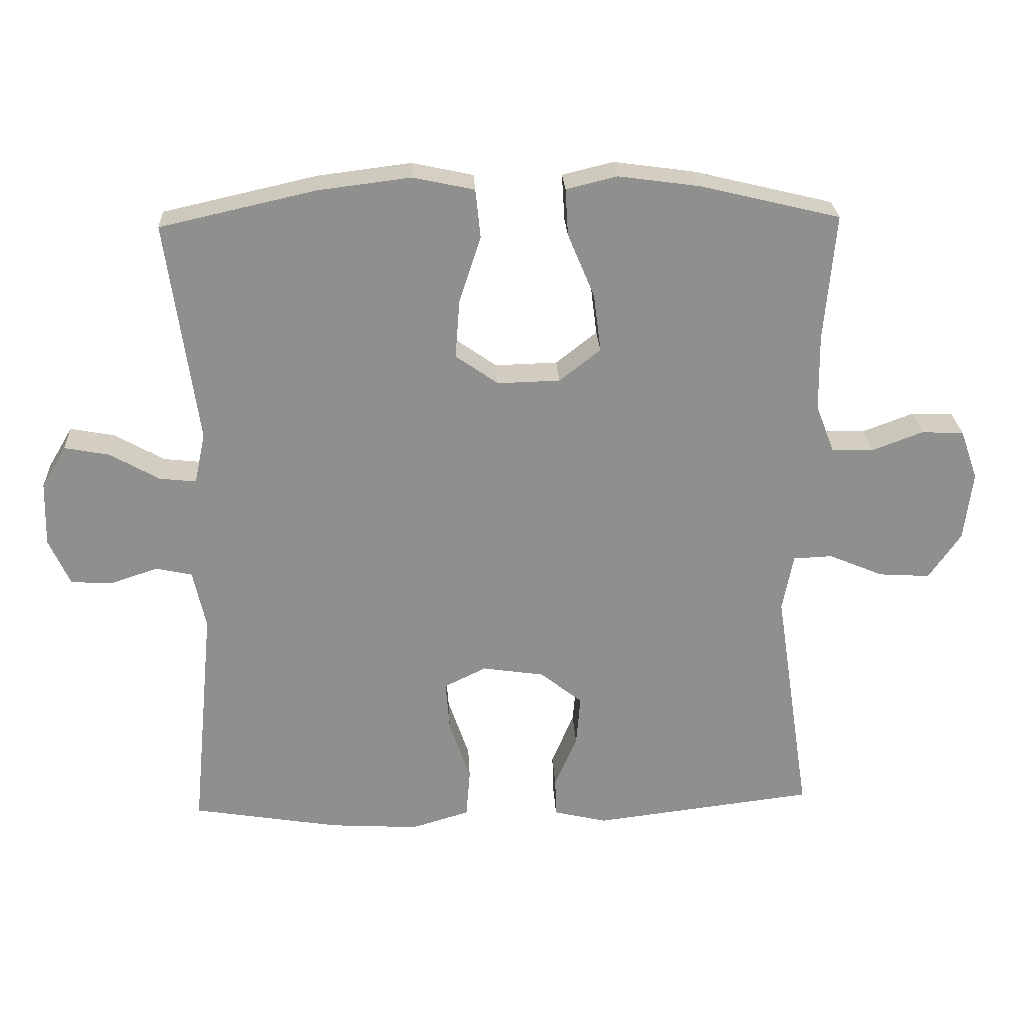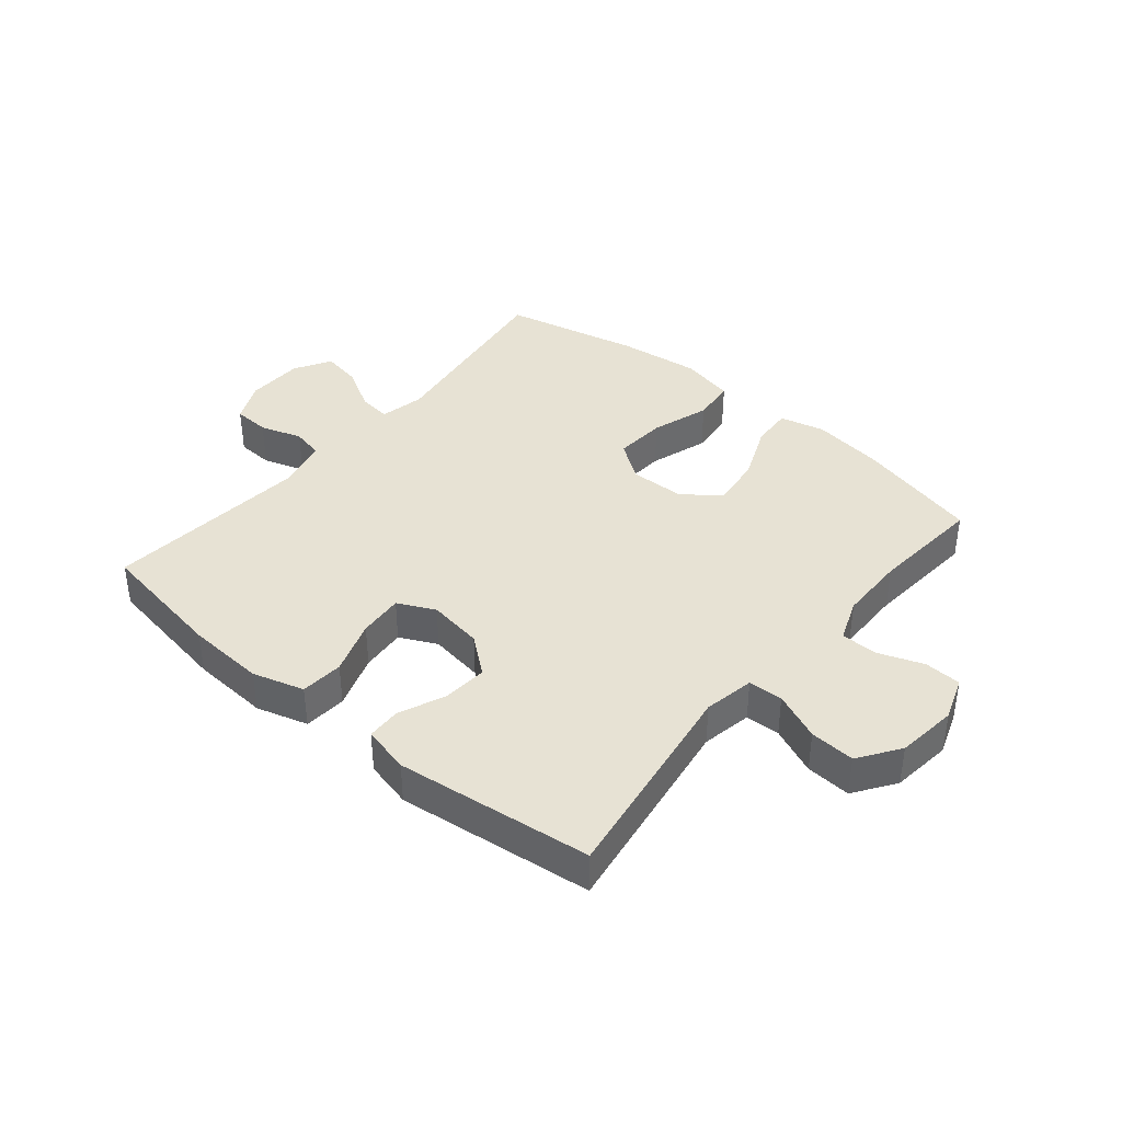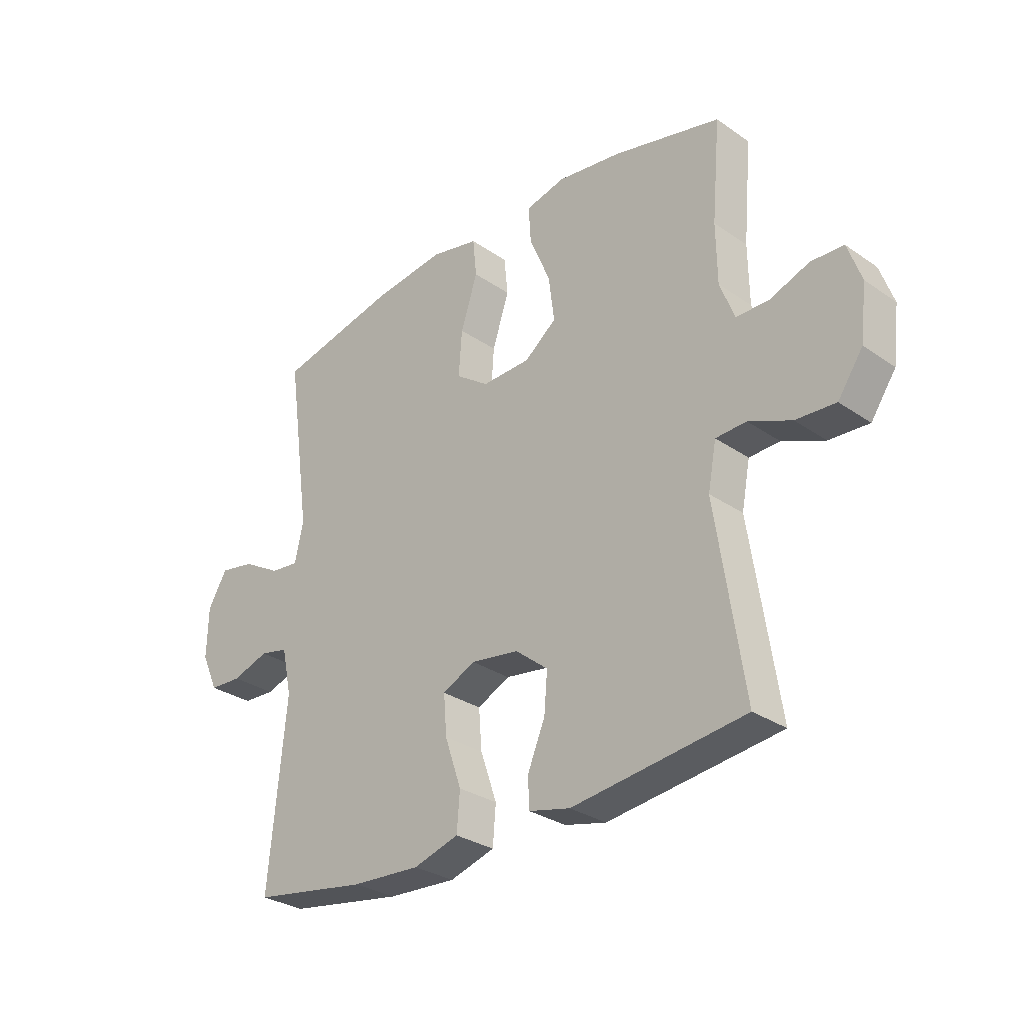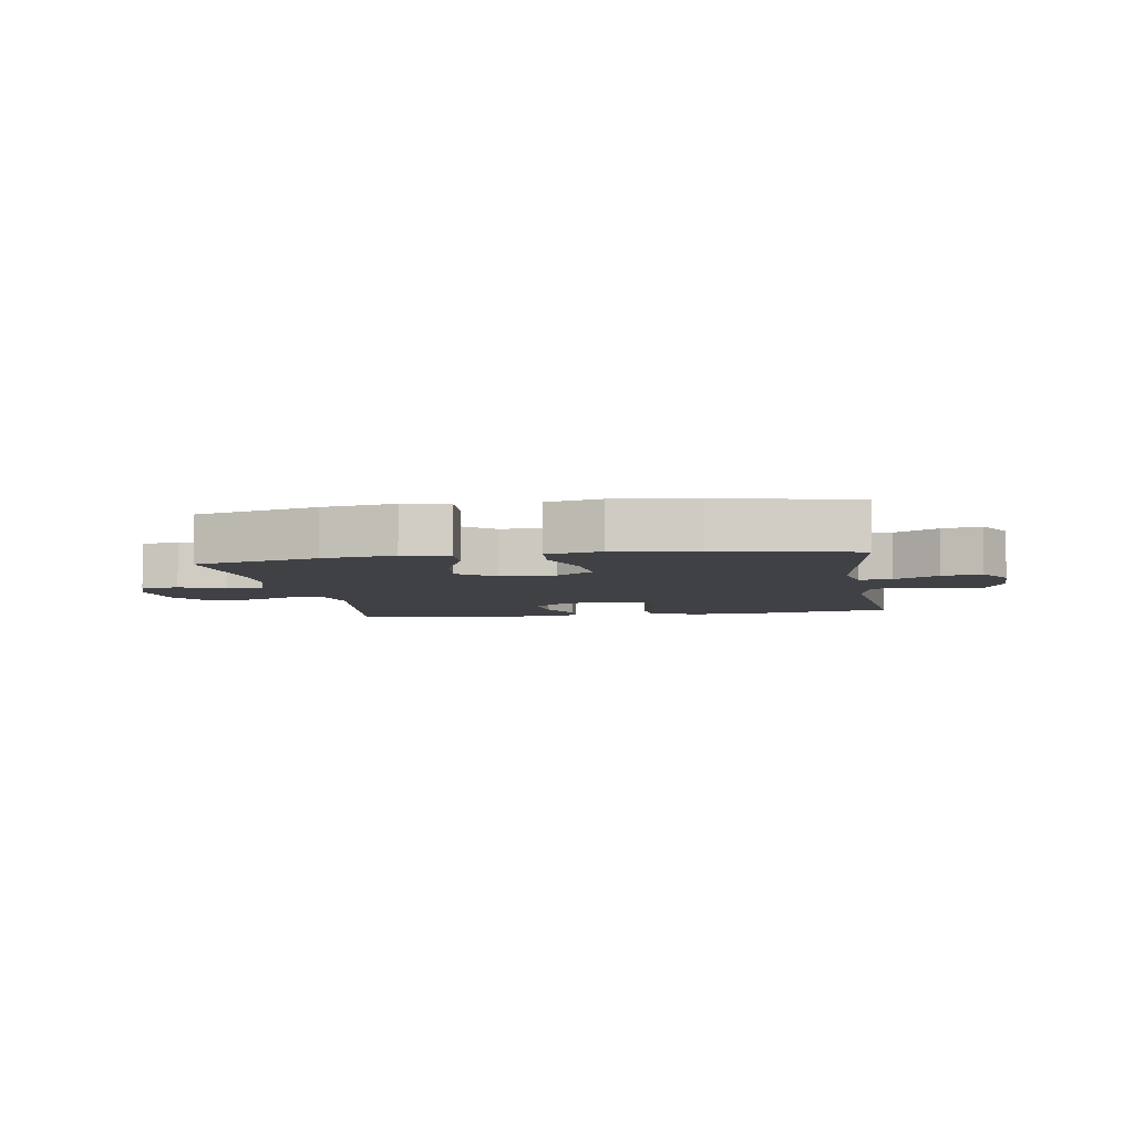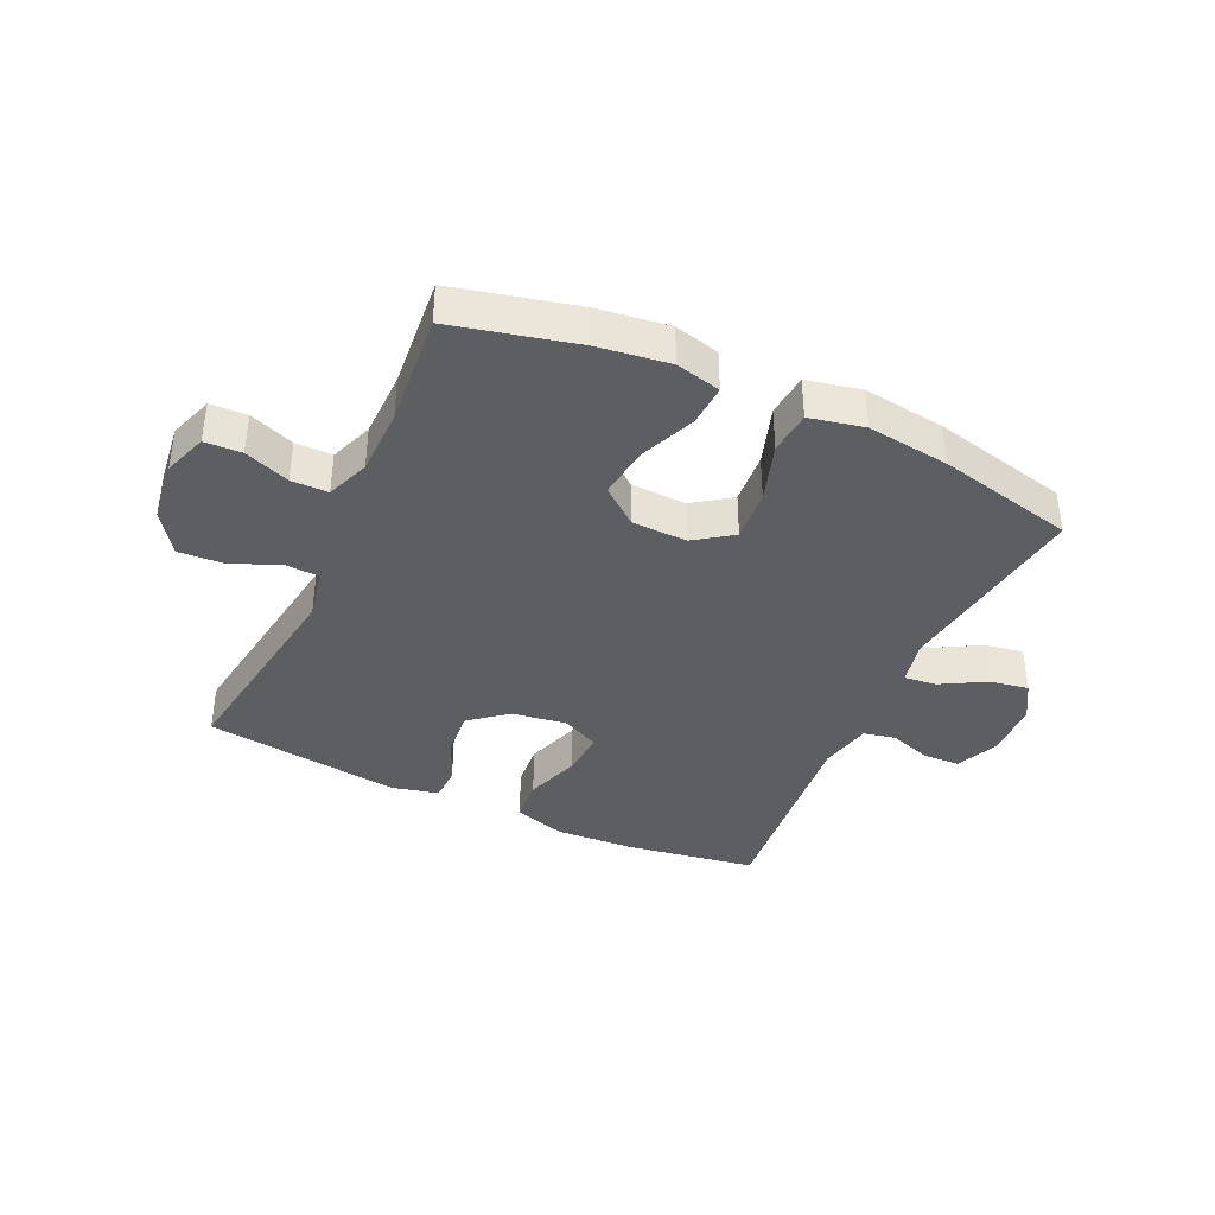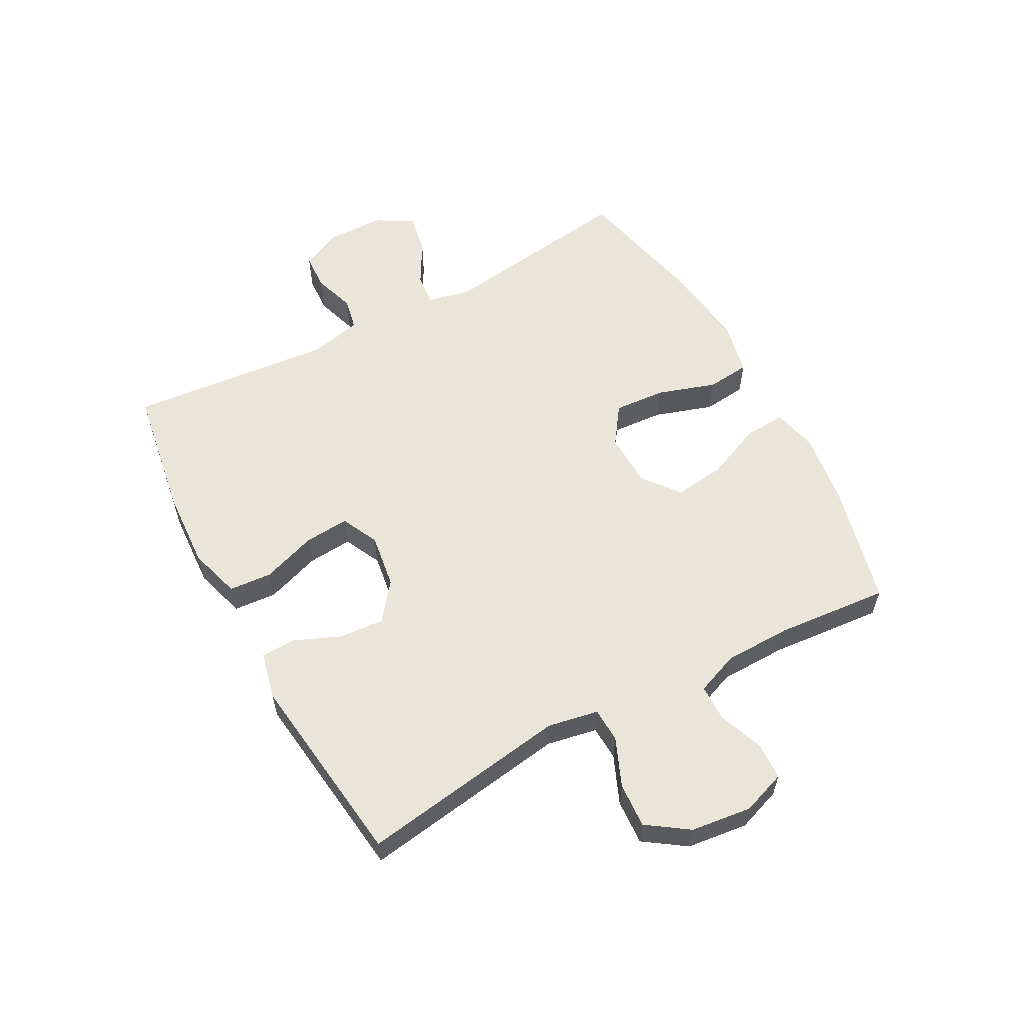
<metadata>
{"format":"obj","ext":"obj","renderer":"f3d","projection":"perspective","resolution":1024,"background":"white","views":[{"elev":25.1,"azim":177.2,"up":"+Z"},{"elev":39.7,"azim":-140.1,"up":"+Y"},{"elev":-29.8,"azim":-135.2,"up":"+Z"},{"elev":-5.9,"azim":9.5,"up":"+Y"},{"elev":-39.4,"azim":-24.8,"up":"+Y"},{"elev":58.6,"azim":-118.4,"up":"+Y"}]}
</metadata>
<code>
o path6418
v -0.1629 0.0375 -0.5544
v -0.08318 0.0375 -0.5356
v -0.0815 0.0375 -0.4778
v -0.1149 0.0375 -0.3987
v -0.1211 0.0375 -0.3231
v -0.05815 0.0375 -0.2728
v 0.03458 0.0375 -0.259
v 0.09757 0.0375 -0.2897
v 0.09173 0.0375 -0.3659
v 0.06004 0.0375 -0.4584
v 0.06596 0.0375 -0.531
v 0.1531 0.0375 -0.5571
v 0.2857 0.0375 -0.5493
v 0.5069 0.0375 -0.5134
v 0.4736 0.0375 -0.1667
v 0.4928 0.0375 -0.07857
v 0.5471 0.0375 -0.06711
v 0.618 0.0375 -0.09039
v 0.68 0.0375 -0.08738
v 0.7118 0.0375 -0.01736
v 0.7092 0.0375 0.07909
v 0.6724 0.0375 0.1411
v 0.6056 0.0375 0.1288
v 0.5314 0.0375 0.08696
v 0.4766 0.0375 0.08112
v 0.4604 0.0375 0.157
v 0.5069 0.0375 0.4886
v 0.2751 0.0375 0.5408
v 0.1359 0.0375 0.5582
v 0.04387 0.0375 0.5385
v 0.03651 0.0375 0.4656
v 0.06886 0.0375 0.3665
v 0.07534 0.0375 0.279
v 0.0116 0.0375 0.2343
v -0.08189 0.0375 0.2369
v -0.1434 0.0375 0.2853
v -0.1323 0.0375 0.3719
v -0.0923 0.0375 0.4675
v -0.08801 0.0375 0.537
v -0.1644 0.0375 0.5556
v -0.287 0.0375 0.5387
v -0.4948 0.0375 0.4886
v -0.478 0.0375 0.2979
v -0.4797 0.0375 0.1845
v -0.5075 0.0375 0.1121
v -0.5699 0.0375 0.1114
v -0.6463 0.0375 0.1399
v -0.7088 0.0375 0.1372
v -0.7349 0.0375 0.06316
v -0.7224 0.0375 -0.04003
v -0.6743 0.0375 -0.1098
v -0.5977 0.0375 -0.1051
v -0.5163 0.0375 -0.07078
v -0.4576 0.0375 -0.07341
v -0.4413 0.0375 -0.1589
v -0.4948 0.0375 -0.5134
v -0.1629 -0.0375 -0.5544
v -0.08318 -0.0375 -0.5356
v -0.0815 -0.0375 -0.4778
v -0.1149 -0.0375 -0.3987
v -0.1211 -0.0375 -0.3231
v -0.05815 -0.0375 -0.2728
v 0.03458 -0.0375 -0.259
v 0.09757 -0.0375 -0.2897
v 0.09173 -0.0375 -0.3659
v 0.06004 -0.0375 -0.4584
v 0.06596 -0.0375 -0.531
v 0.1531 -0.0375 -0.5571
v 0.2857 -0.0375 -0.5493
v 0.5069 -0.0375 -0.5134
v 0.4736 -0.0375 -0.1667
v 0.4928 -0.0375 -0.07857
v 0.5471 -0.0375 -0.06711
v 0.618 -0.0375 -0.09039
v 0.68 -0.0375 -0.08738
v 0.7118 -0.0375 -0.01736
v 0.7092 -0.0375 0.07909
v 0.6724 -0.0375 0.1411
v 0.6056 -0.0375 0.1288
v 0.5314 -0.0375 0.08696
v 0.4766 -0.0375 0.08112
v 0.4604 -0.0375 0.157
v 0.5069 -0.0375 0.4886
v 0.2751 -0.0375 0.5408
v 0.1359 -0.0375 0.5582
v 0.04387 -0.0375 0.5385
v 0.03651 -0.0375 0.4656
v 0.06886 -0.0375 0.3665
v 0.07534 -0.0375 0.279
v 0.0116 -0.0375 0.2343
v -0.08189 -0.0375 0.2369
v -0.1434 -0.0375 0.2853
v -0.1323 -0.0375 0.3719
v -0.0923 -0.0375 0.4675
v -0.08801 -0.0375 0.537
v -0.1644 -0.0375 0.5556
v -0.287 -0.0375 0.5387
v -0.4948 -0.0375 0.4886
v -0.478 -0.0375 0.2979
v -0.4797 -0.0375 0.1845
v -0.5075 -0.0375 0.1121
v -0.5699 -0.0375 0.1114
v -0.6463 -0.0375 0.1399
v -0.7088 -0.0375 0.1372
v -0.7349 -0.0375 0.06316
v -0.7224 -0.0375 -0.04003
v -0.6743 -0.0375 -0.1098
v -0.5977 -0.0375 -0.1051
v -0.5163 -0.0375 -0.07078
v -0.4576 -0.0375 -0.07341
v -0.4413 -0.0375 -0.1589
v -0.4948 -0.0375 -0.5134
v -0.7088 0.0375 0.1372
v -0.7088 0.0375 0.1372
v -0.7349 0.0375 0.06316
v -0.7224 0.0375 -0.04003
v -0.6743 0.0375 -0.1098
v -0.6463 0.0375 0.1399
v -0.5977 0.0375 -0.1051
v -0.5699 0.0375 0.1114
v -0.5163 0.0375 -0.07078
v -0.5075 0.0375 0.1121
v -0.5075 0.0375 0.1121
v -0.4576 0.0375 -0.07341
v -0.4576 0.0375 -0.07341
v -0.4797 0.0375 0.1845
v -0.4948 0.0375 0.4886
v -0.4948 0.0375 0.4886
v -0.478 0.0375 0.2979
v -0.4413 0.0375 -0.1589
v -0.4948 0.0375 -0.5134
v -0.4948 0.0375 -0.5134
v -0.287 0.0375 0.5387
v -0.1644 0.0375 0.5556
v -0.1629 0.0375 -0.5544
v -0.08801 0.0375 0.537
v -0.08801 0.0375 0.537
v -0.1434 0.0375 0.2853
v -0.1323 0.0375 0.3719
v -0.1149 0.0375 -0.3987
v -0.1211 0.0375 -0.3231
v -0.08318 0.0375 -0.5356
v -0.08318 0.0375 -0.5356
v -0.08189 0.0375 0.2369
v -0.0923 0.0375 0.4675
v -0.05815 0.0375 -0.2728
v -0.0815 0.0375 -0.4778
v 0.0116 0.0375 0.2343
v 0.03458 0.0375 -0.259
v 0.07534 0.0375 0.279
v 0.09757 0.0375 -0.2897
v 0.09757 0.0375 -0.2897
v 0.04387 0.0375 0.5385
v 0.04387 0.0375 0.5385
v 0.03651 0.0375 0.4656
v 0.06886 0.0375 0.3665
v 0.1359 0.0375 0.5582
v 0.09173 0.0375 -0.3659
v 0.06004 0.0375 -0.4584
v 0.06596 0.0375 -0.531
v 0.06596 0.0375 -0.531
v 0.1531 0.0375 -0.5571
v 0.2751 0.0375 0.5408
v 0.2857 0.0375 -0.5493
v 0.5069 0.0375 0.4886
v 0.5069 0.0375 0.4886
v 0.4766 0.0375 0.08112
v 0.4766 0.0375 0.08112
v 0.4604 0.0375 0.157
v 0.4736 0.0375 -0.1667
v 0.4928 0.0375 -0.07857
v 0.4928 0.0375 -0.07857
v 0.5314 0.0375 0.08696
v 0.5069 0.0375 -0.5134
v 0.5069 0.0375 -0.5134
v 0.5471 0.0375 -0.06711
v 0.6056 0.0375 0.1288
v 0.618 0.0375 -0.09039
v 0.6724 0.0375 0.1411
v 0.6724 0.0375 0.1411
v 0.68 0.0375 -0.08738
v 0.68 0.0375 -0.08738
v 0.7092 0.0375 0.07909
v 0.7118 0.0375 -0.01736
v -0.7088 -0.0375 0.1372
v -0.7088 -0.0375 0.1372
v -0.7349 -0.0375 0.06316
v -0.7224 -0.0375 -0.04003
v -0.6743 -0.0375 -0.1098
v -0.6463 -0.0375 0.1399
v -0.5977 -0.0375 -0.1051
v -0.5699 -0.0375 0.1114
v -0.5163 -0.0375 -0.07078
v -0.5075 -0.0375 0.1121
v -0.5075 -0.0375 0.1121
v -0.4576 -0.0375 -0.07341
v -0.4576 -0.0375 -0.07341
v -0.4797 -0.0375 0.1845
v -0.4948 -0.0375 0.4886
v -0.4948 -0.0375 0.4886
v -0.478 -0.0375 0.2979
v -0.4413 -0.0375 -0.1589
v -0.4948 -0.0375 -0.5134
v -0.4948 -0.0375 -0.5134
v -0.287 -0.0375 0.5387
v -0.1644 -0.0375 0.5556
v -0.1629 -0.0375 -0.5544
v -0.08801 -0.0375 0.537
v -0.08801 -0.0375 0.537
v -0.1434 -0.0375 0.2853
v -0.1323 -0.0375 0.3719
v -0.1149 -0.0375 -0.3987
v -0.1211 -0.0375 -0.3231
v -0.08318 -0.0375 -0.5356
v -0.08318 -0.0375 -0.5356
v -0.08189 -0.0375 0.2369
v -0.0923 -0.0375 0.4675
v -0.05815 -0.0375 -0.2728
v -0.0815 -0.0375 -0.4778
v 0.0116 -0.0375 0.2343
v 0.03458 -0.0375 -0.259
v 0.07534 -0.0375 0.279
v 0.09757 -0.0375 -0.2897
v 0.09757 -0.0375 -0.2897
v 0.04387 -0.0375 0.5385
v 0.04387 -0.0375 0.5385
v 0.03651 -0.0375 0.4656
v 0.06886 -0.0375 0.3665
v 0.1359 -0.0375 0.5582
v 0.09173 -0.0375 -0.3659
v 0.06004 -0.0375 -0.4584
v 0.06596 -0.0375 -0.531
v 0.06596 -0.0375 -0.531
v 0.1531 -0.0375 -0.5571
v 0.2751 -0.0375 0.5408
v 0.2857 -0.0375 -0.5493
v 0.5069 -0.0375 0.4886
v 0.5069 -0.0375 0.4886
v 0.4766 -0.0375 0.08112
v 0.4766 -0.0375 0.08112
v 0.4604 -0.0375 0.157
v 0.4736 -0.0375 -0.1667
v 0.4928 -0.0375 -0.07857
v 0.4928 -0.0375 -0.07857
v 0.5314 -0.0375 0.08696
v 0.5069 -0.0375 -0.5134
v 0.5069 -0.0375 -0.5134
v 0.5471 -0.0375 -0.06711
v 0.6056 -0.0375 0.1288
v 0.618 -0.0375 -0.09039
v 0.6724 -0.0375 0.1411
v 0.6724 -0.0375 0.1411
v 0.68 -0.0375 -0.08738
v 0.68 -0.0375 -0.08738
v 0.7092 -0.0375 0.07909
v 0.7118 -0.0375 -0.01736
f 255 249 256
f 191 192 188
f 198 210 201
f 220 221 239
f 219 207 214
f 243 223 242
f 201 211 205
f 230 236 223
f 221 220 216
f 235 222 241
f 202 218 196
f 196 198 194
f 245 239 248
f 212 207 219
f 239 223 243
f 193 192 191
f 196 210 198
f 245 256 249
f 212 213 203
f 229 228 235
f 192 190 187
f 206 217 208
f 232 234 231
f 211 217 206
f 188 192 187
f 231 234 230
f 222 220 239
f 187 190 185
f 250 256 248
f 248 239 243
f 218 216 196
f 196 194 193
f 216 210 196
f 242 223 236
f 249 255 251
f 203 213 202
f 221 216 218
f 253 256 250
f 241 222 239
f 213 218 202
f 234 236 230
f 205 211 206
f 207 212 203
f 228 229 227
f 223 239 221
f 210 211 201
f 256 245 248
f 222 235 228
f 235 241 237
f 246 242 236
f 225 227 229
f 191 188 189
f 201 205 199
f 193 194 192
f 114 49 105 186
f 49 50 106 105
f 50 51 107 106
f 47 48 104 103
f 51 52 108 107
f 46 47 103 102
f 52 53 109 108
f 123 46 102 195
f 53 125 197 109
f 44 45 101 100
f 128 43 99 200
f 43 44 100 99
f 54 55 111 110
f 55 132 204 111
f 41 42 98 97
f 40 41 97 96
f 56 1 57 112
f 137 40 96 209
f 36 37 93 92
f 4 5 61 60
f 1 143 215 57
f 35 36 92 91
f 38 39 95 94
f 37 38 94 93
f 5 6 62 61
f 3 4 60 59
f 2 3 59 58
f 34 35 91 90
f 6 7 63 62
f 33 34 90 89
f 7 152 224 63
f 154 31 87 226
f 31 32 88 87
f 29 30 86 85
f 9 10 66 65
f 10 161 233 66
f 11 12 68 67
f 32 33 89 88
f 8 9 65 64
f 28 29 85 84
f 12 13 69 68
f 166 28 84 238
f 168 26 82 240
f 15 172 244 71
f 24 25 81 80
f 175 15 71 247
f 13 14 70 69
f 16 17 73 72
f 26 27 83 82
f 23 24 80 79
f 17 18 74 73
f 180 23 79 252
f 18 182 254 74
f 21 22 78 77
f 20 21 77 76
f 19 20 76 75
f 183 184 177
f 119 116 120
f 126 129 138
f 148 167 149
f 147 142 135
f 171 170 151
f 129 133 139
f 158 151 164
f 149 144 148
f 163 169 150
f 130 124 146
f 124 122 126
f 173 176 167
f 140 147 135
f 167 171 151
f 121 119 120
f 124 126 138
f 173 177 184
f 140 131 141
f 157 163 156
f 120 115 118
f 134 136 145
f 160 159 162
f 139 134 145
f 116 115 120
f 159 158 162
f 150 167 148
f 115 113 118
f 178 176 184
f 176 171 167
f 146 124 144
f 124 121 122
f 144 124 138
f 170 164 151
f 177 179 183
f 131 130 141
f 149 146 144
f 181 178 184
f 169 167 150
f 141 130 146
f 162 158 164
f 133 134 139
f 135 131 140
f 156 155 157
f 151 149 167
f 138 129 139
f 184 176 173
f 150 156 163
f 163 165 169
f 174 164 170
f 153 157 155
f 119 117 116
f 129 127 133
f 121 120 122

</code>
